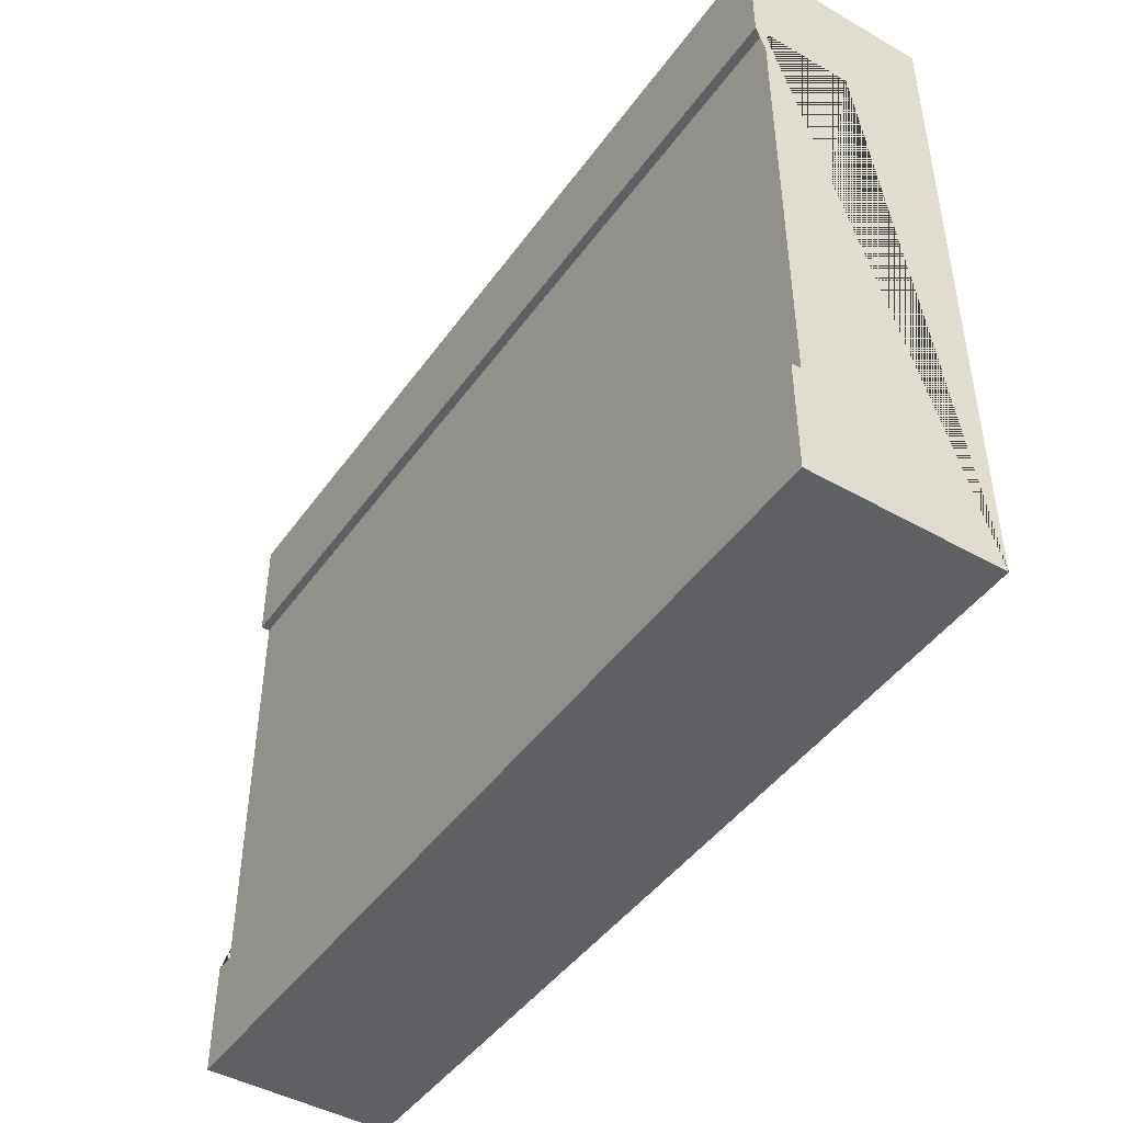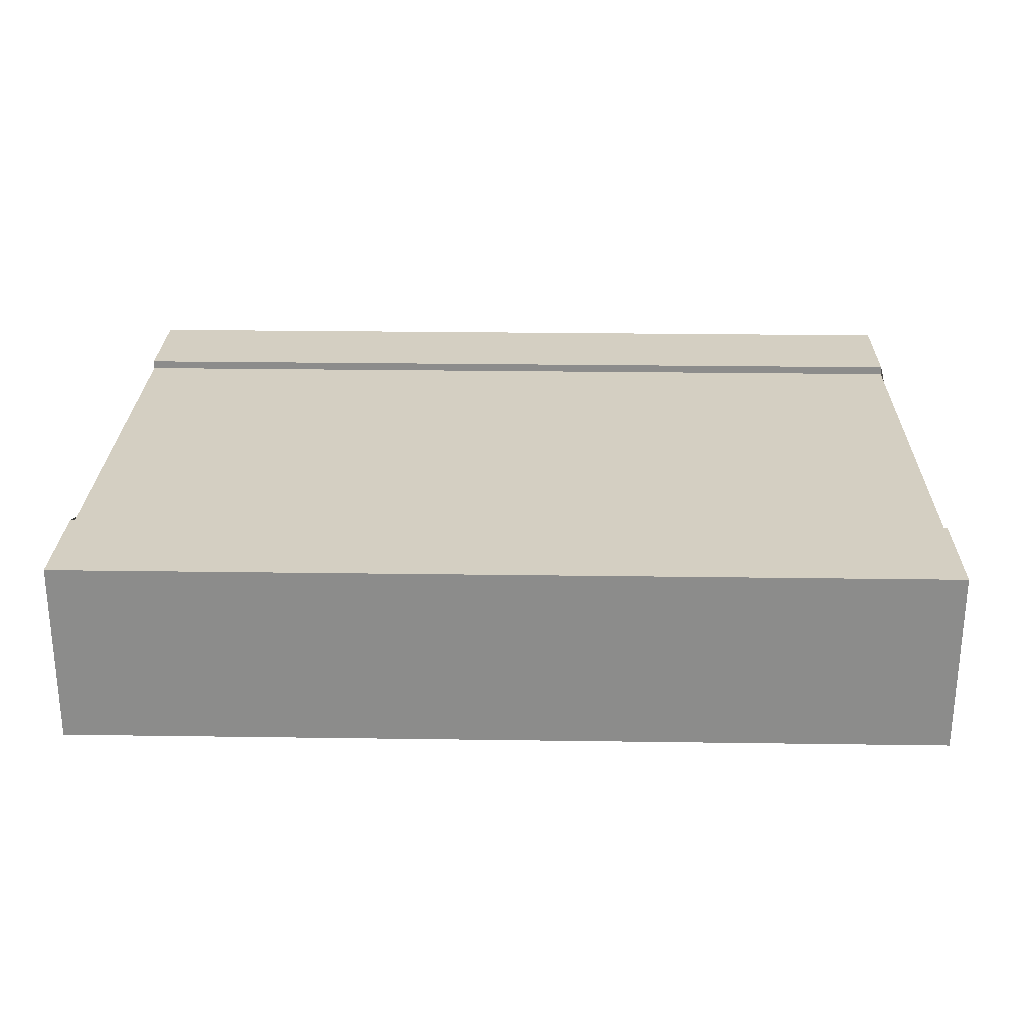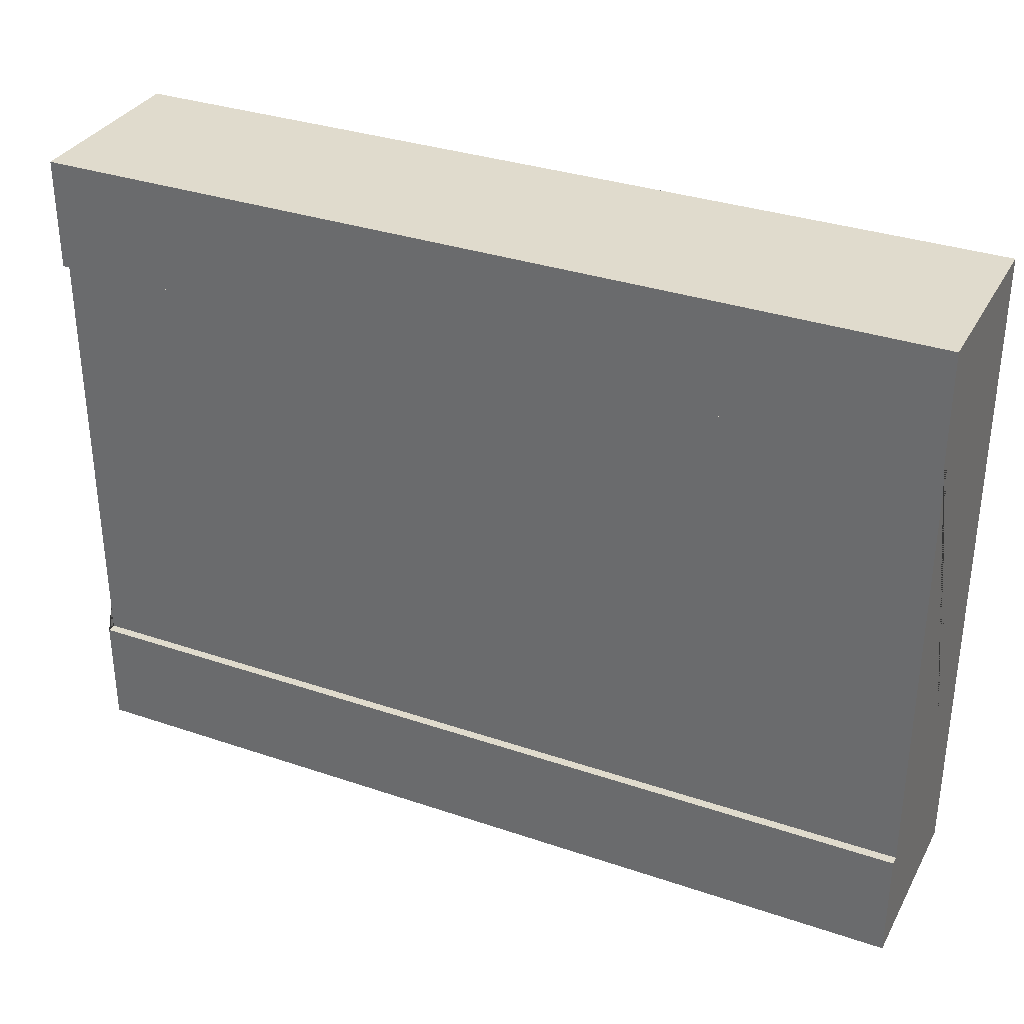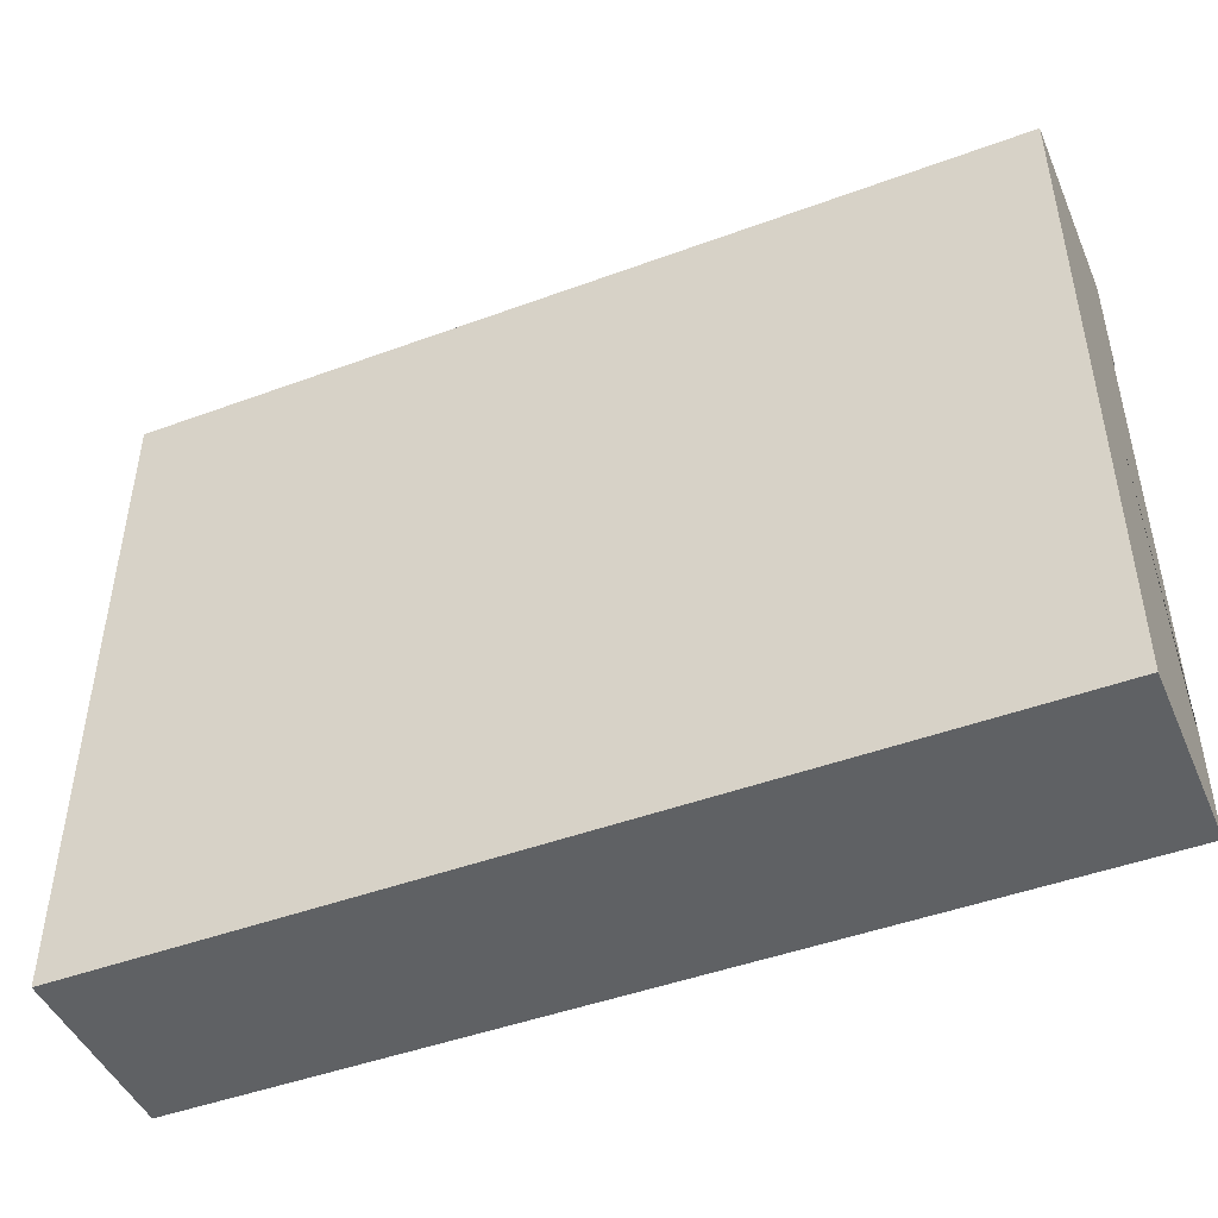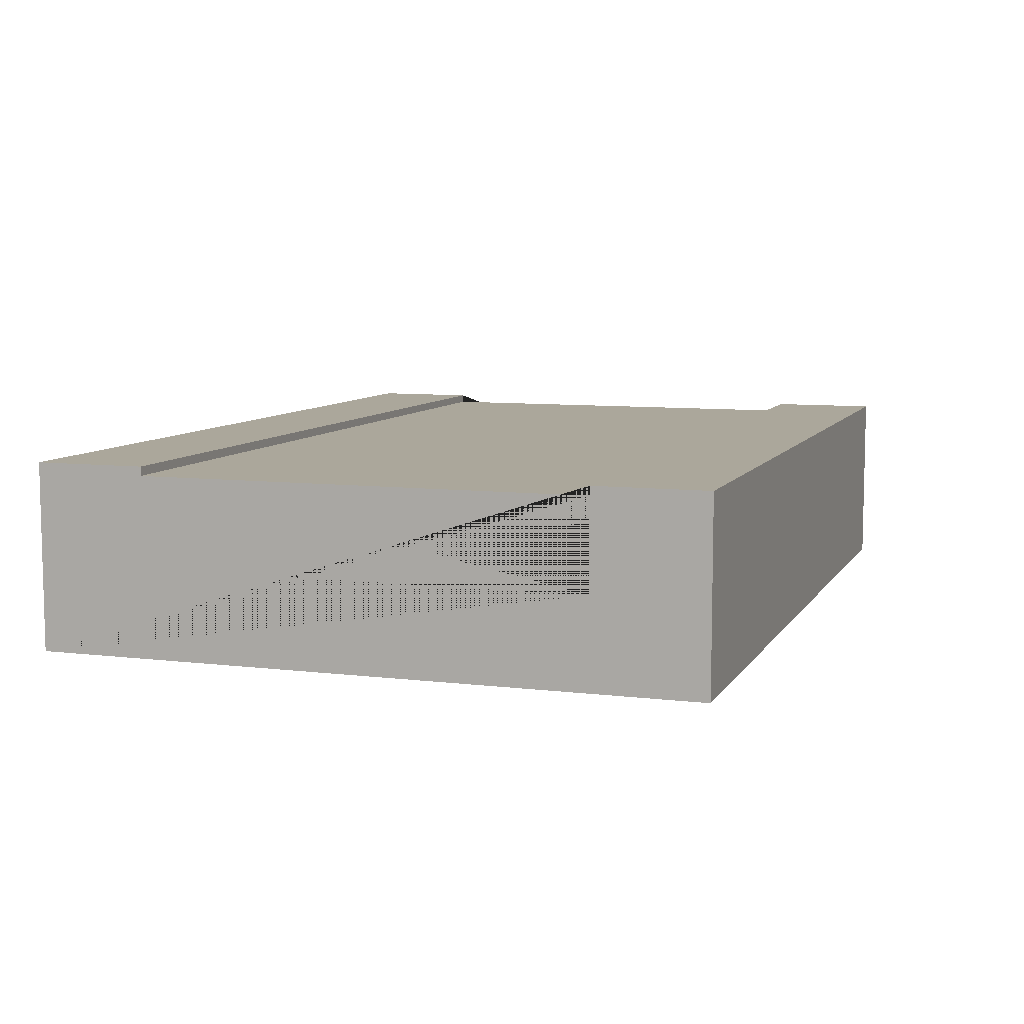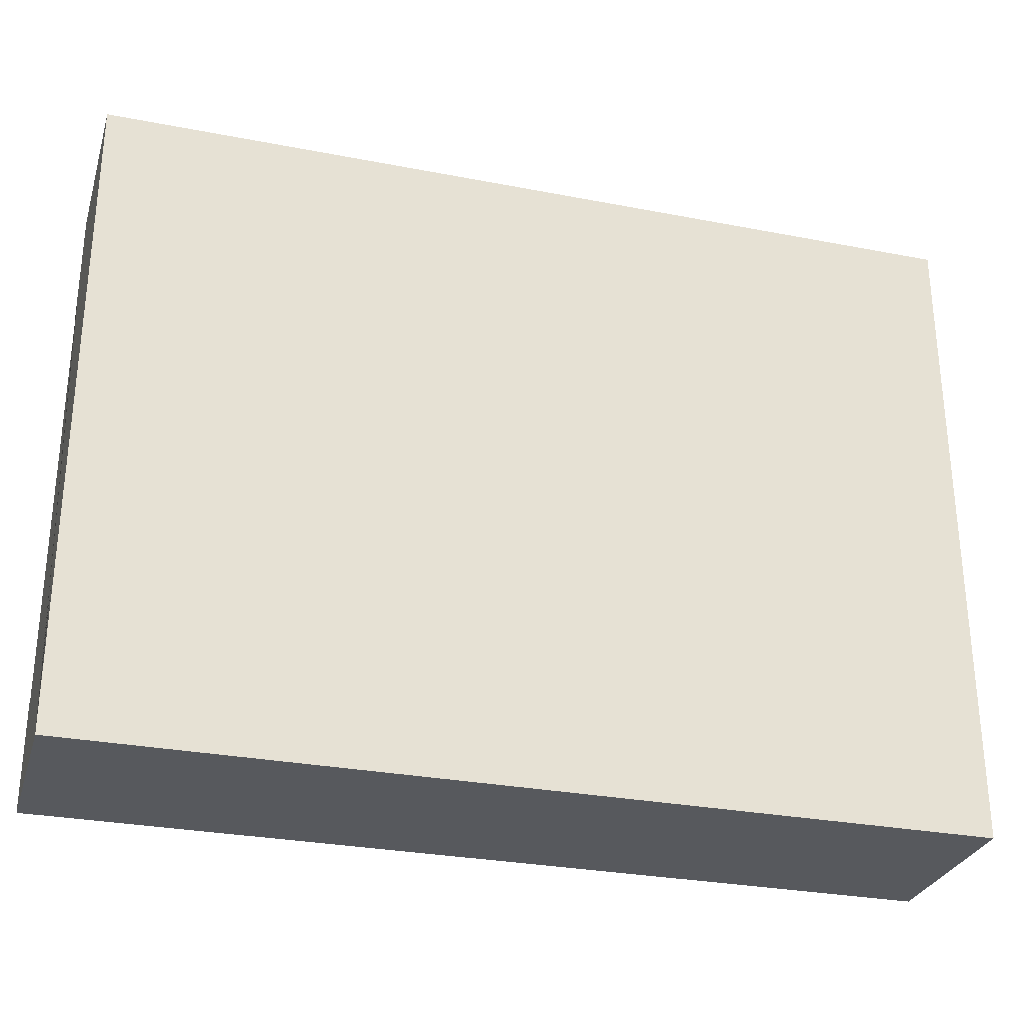
<metadata>
{"format":"obj","ext":"obj","renderer":"f3d","projection":"perspective","resolution":1024,"background":"white","views":[{"elev":-45.2,"azim":-123.3,"up":"+Z"},{"elev":25.7,"azim":1.3,"up":"+Y"},{"elev":33.2,"azim":-155.0,"up":"+Z"},{"elev":-46.4,"azim":22.8,"up":"+Z"},{"elev":8.1,"azim":-71.3,"up":"+Y"},{"elev":-29.2,"azim":-16.0,"up":"+Z"}]}
</metadata>
<code>
g Mesh1 Group1 Model
v 3 1.444e-15 -4.62e-14
v 3 2.166e-15 -2.25
v 3 0.63 -2.25
v 3 0.63 -1.875
v 3 0.6 -1.875
v 3 0.3 -1.875
v 3 0.3 -0.375
v 3 0.6 -0.375
v 3 0.63 -0.375
v 3 0.63 -4.62e-14
f 1 2 3 4 5 6 7 8 9 10
v 0 0 -0
v 2.31e-14 1.444e-15 -2.25
f 2 1 11 12
v 0 0.63 -0
f 10 13 11 1
v 3.465e-14 0.63 -0.375
f 14 13 10 9
v 3.465e-14 0.6 -0.375
v 3.465e-14 0.3 -0.375
v 1.155e-14 0.3 -1.875
v 1.733e-14 0.6 -1.875
v 1.733e-14 0.63 -1.875
v 2.31e-14 0.63 -2.25
f 12 11 13 14 15 16 17 18 19 20
f 8 15 14 9
f 5 18 15 8
f 18 5 4 19
f 4 3 20 19
f 20 3 2 12
f 18 17 16 15
f 8 7 6 5

</code>
